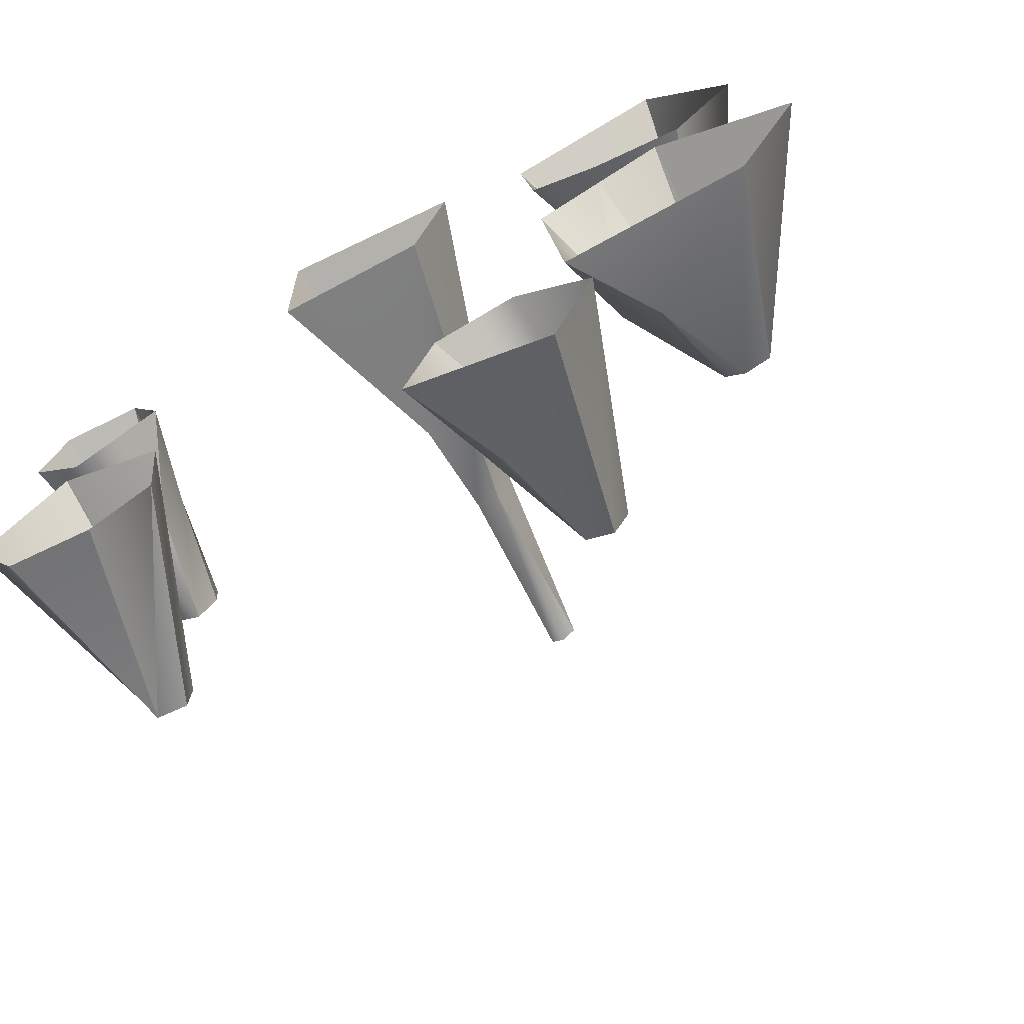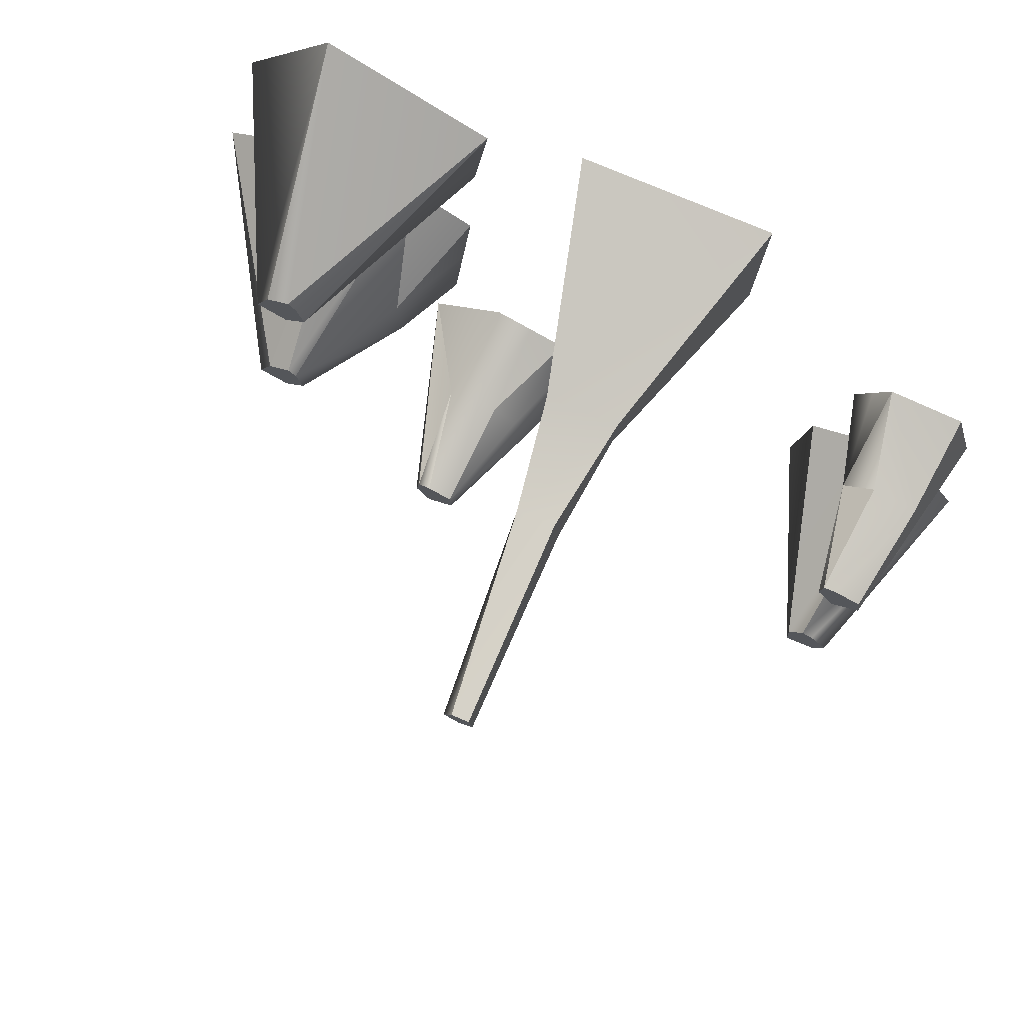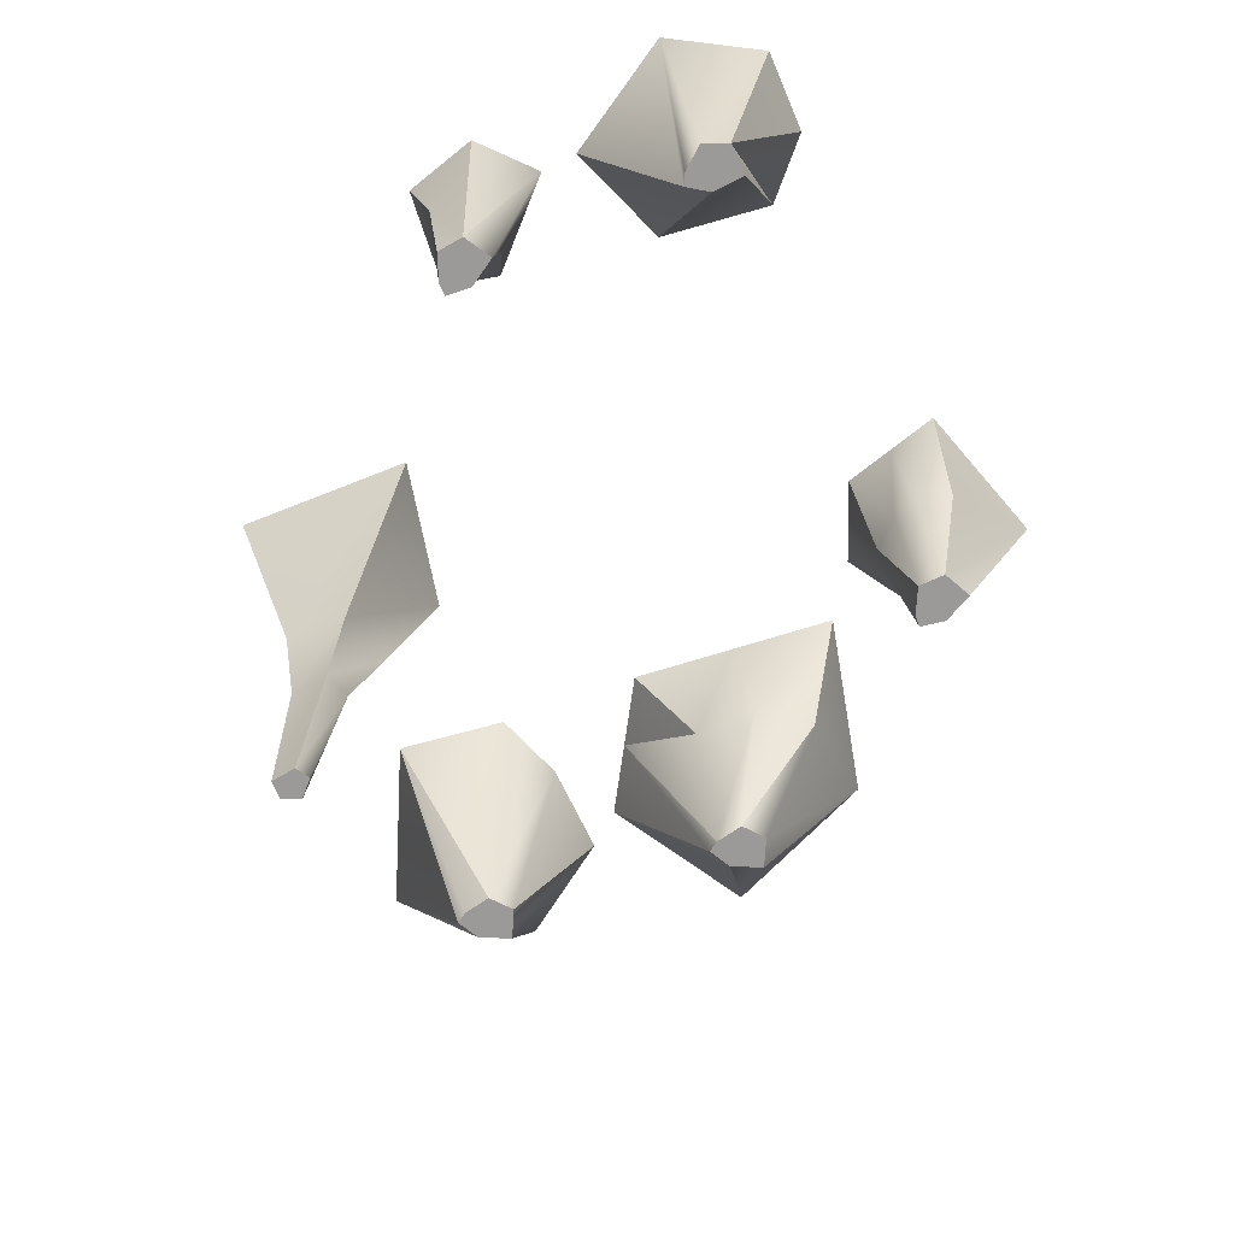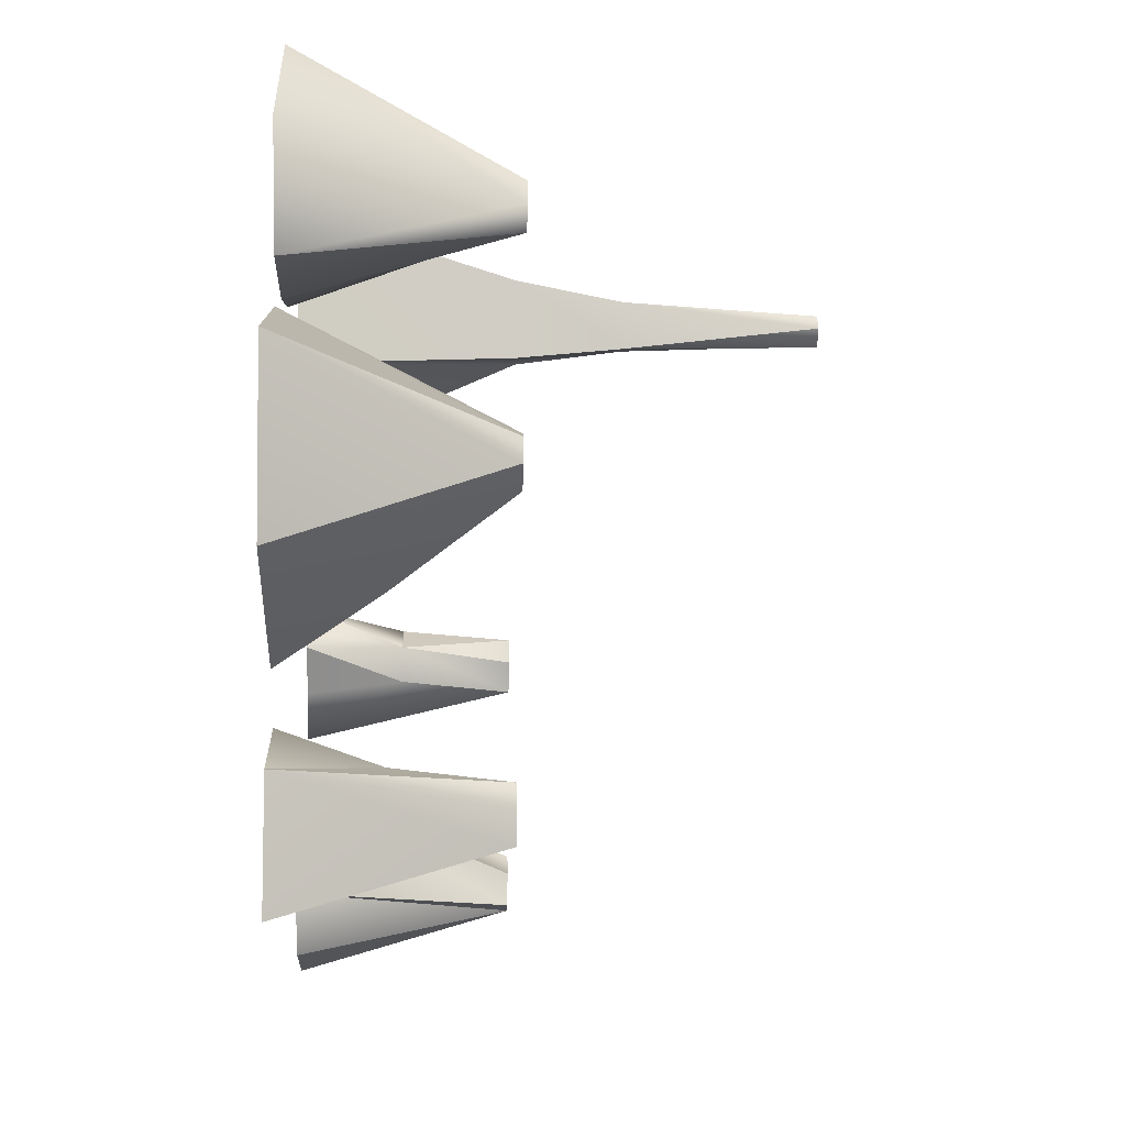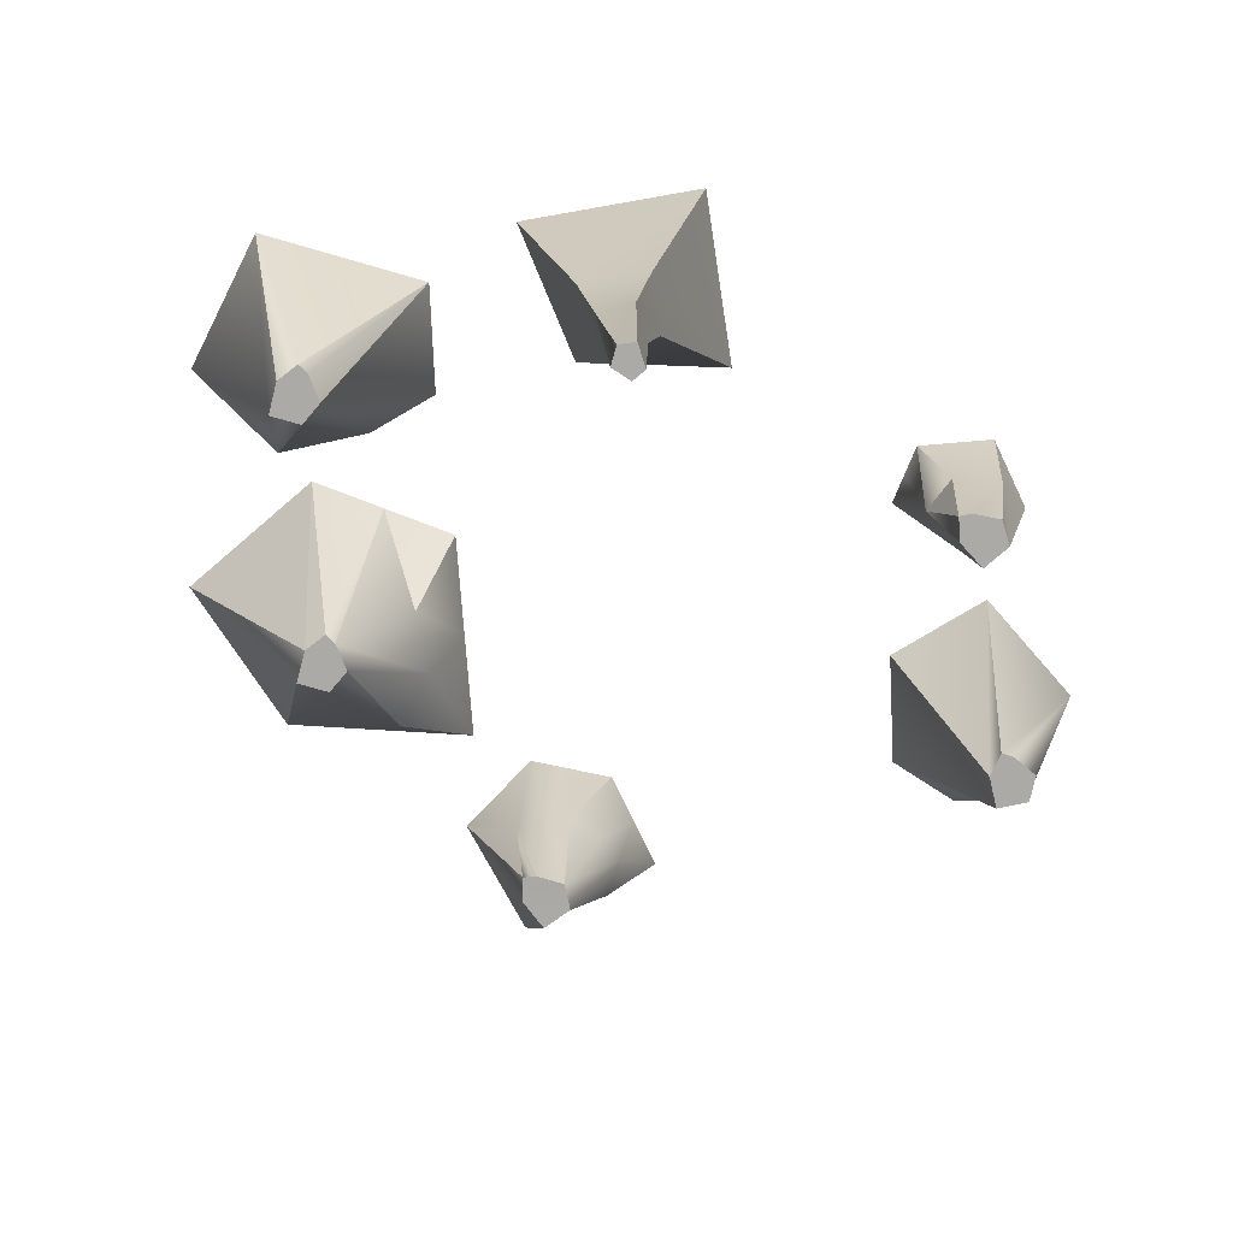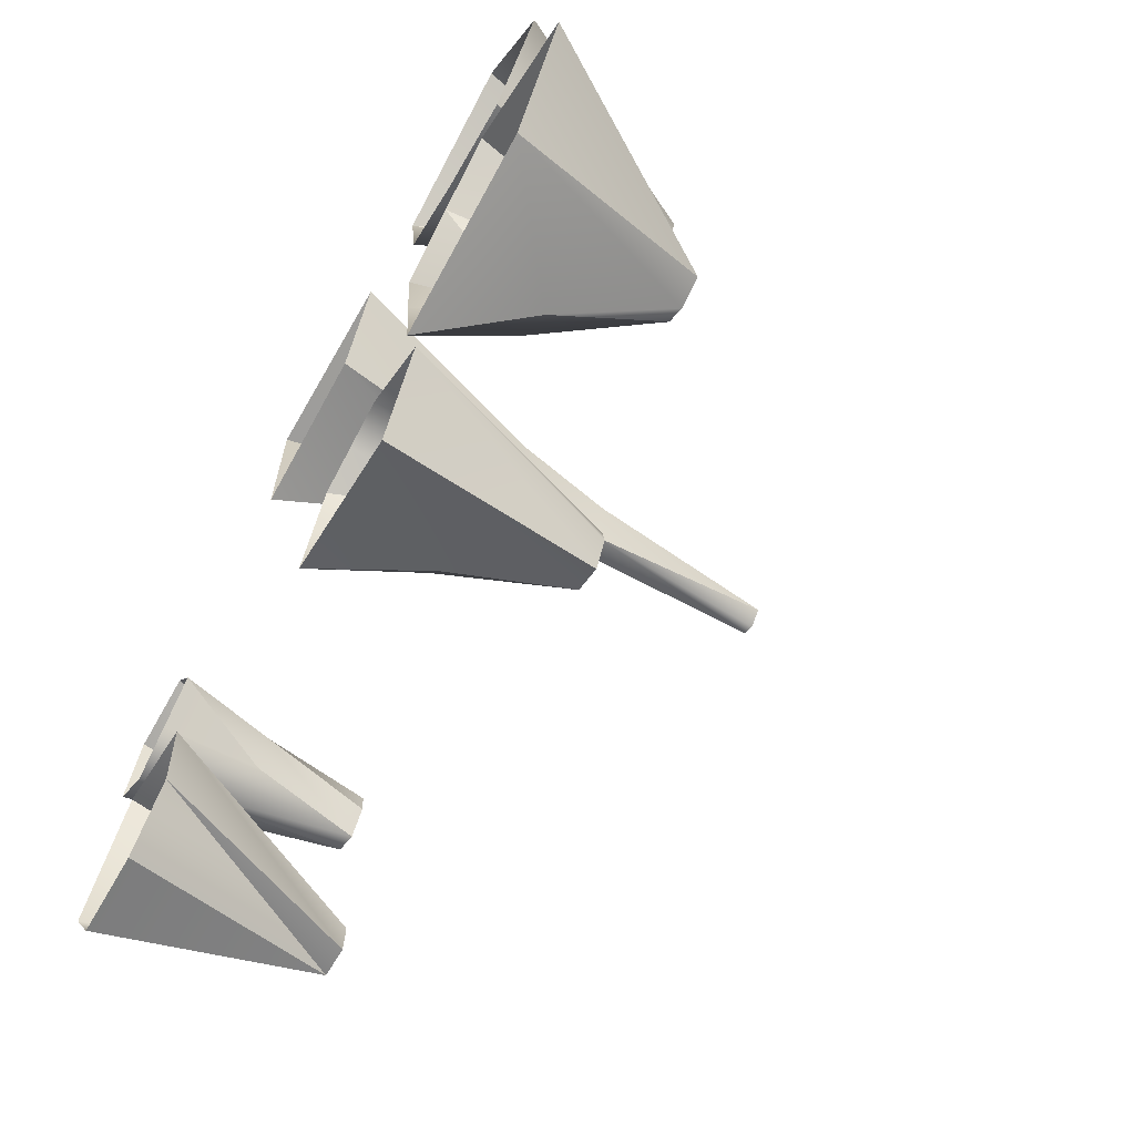
<metadata>
{"format":"obj","ext":"obj","renderer":"f3d","projection":"perspective","resolution":1024,"background":"white","views":[{"elev":-69.4,"azim":-154.3,"up":"+Z"},{"elev":76.3,"azim":23.0,"up":"+Z"},{"elev":-69.5,"azim":113.1,"up":"+Y"},{"elev":-19.6,"azim":-92.2,"up":"+Z"},{"elev":-75.7,"azim":10.0,"up":"+Y"},{"elev":-66.6,"azim":-119.9,"up":"+Z"}]}
</metadata>
<code>
g Object10
v -51 324.5 -279.3
v -57.9 478.1 -326.8
v -18.84 478.1 -291
v -70.69 324.5 -291.1
v -96.46 406.2 -264
v -84.66 406.2 -287.9
v -86.03 478.1 -298.7
v -84.66 406.2 -287.9
v -83.4 324.5 -271
v -81.8 324.5 -252.6
v -96.46 406.2 -264
v -89.93 478.1 -231.7
v -74.82 406.2 -244.2
v -40.4 406.2 -254.4
v -51 324.5 -279.3
v -18.84 478.1 -291
v -40.4 406.2 -254.4
v -86.97 324.5 -437.2
v -76.67 324.5 -422
v -55.95 478.1 -354.1
v -132.5 478.1 -383.7
v -68.54 324.5 -426.2
v -55.31 324.5 -442.1
v -5.261 478.1 -437.7
v -55.95 478.1 -354.1
v -76.67 324.5 -422
v -102.9 478.1 -503.1
v -42.97 478.1 -503.1
v -62.65 324.5 -460.2
v -85.59 324.5 -461
v -142.7 478.1 -465.8
v -142.7 478.1 -465.8
v -102.9 478.1 -503.1
v -62.65 324.5 -460.2
v -62.65 324.5 -460.2
v -42.97 478.1 -503.1
v -85.59 324.5 -461
v -86.97 324.5 -437.2
v -132.5 478.1 -383.7
v -506.3 324.2 -286.9
v -489.7 406.2 -354.4
v -460.9 406.2 -319.8
v -439.2 478.1 -314.9
v -462.6 406.2 -273.3
v -541.9 324.2 -289.4
v -630.9 478.1 -243.1
v -581.5 478.1 -358.7
v -510.5 324.2 -266.7
v -479.1 478.1 -210
v -269.6 105.8 -67.29
v -267.3 105.8 -84.07
v -265.7 247.5 -90.09
v -268.6 247.5 -63.26
v -276.8 105.8 -89.62
v -287.6 105.8 -79.27
v -284.5 247.5 -96.53
v -265.7 247.5 -90.09
v -267.3 105.8 -84.07
v -287.6 105.8 -79.27
v -281.7 105.8 -66.93
v -295.6 247.5 -64.81
v -284.5 247.5 -96.53
v -281.7 105.8 -66.93
v -269.6 105.8 -67.29
v -268.6 247.5 -63.26
v -295.6 247.5 -64.81
v -257.9 324.6 -98.37
v -256.1 324.6 -55.69
v -296.7 324.6 -110.5
v -257.9 324.6 -98.37
v -306.8 324.6 -54.49
v -296.7 324.6 -110.5
v -256.1 324.6 -55.69
v -306.8 324.6 -54.49
v -212.7 478.1 -152.3
v -209.7 478.1 -22.77
v -322.5 478.1 -128.6
v -212.7 478.1 -152.3
v -346.1 478.1 -22.77
v -322.5 478.1 -128.6
v -209.7 478.1 -22.77
v -346.1 478.1 -22.77
v -522.6 322 -105.1
v -512.7 322 -83.53
v -529.8 478.1 1.859
v -595.6 478.1 -85.81
v -529.8 478.1 1.859
v -496.4 322 -74.88
v -415.2 478.1 -54.05
v -512.7 322 -83.53
v -415.2 478.1 -54.05
v -491.2 322 -82.43
v -487 322 -102.7
v -496.4 322 -74.88
v -426 478.1 -134.5
v -487 322 -102.7
v -478.3 478.1 -153.7
v -415.2 478.1 -54.05
v -502 322 -115.2
v -546.6 478.1 -156.6
v -546.6 478.1 -156.6
v -502 322 -115.2
v -408.3 324.2 -492.9
v -465.4 478.1 -459.8
v -436.6 478.1 -547.4
v -406.9 324.2 -454.2
v -396.5 406.2 -440.6
v -421.7 406.2 -446.4
v -388.3 324.2 -463.3
v -364.2 406.2 -463.4
v -382.1 406.2 -444
v -379.9 478.1 -429.4
v -382.1 406.2 -444
v -387.7 324.2 -482.9
v -366.6 406.2 -506.7
v -352.9 406.2 -482.3
v -341 478.1 -477.5
v -51 324.5 -279.3
v -70.69 324.5 -291.1
v -83.4 324.5 -271
v -114.2 478.1 -270.5
v -114.2 478.1 -270.5
v -96.46 406.2 -264
v -81.8 324.5 -252.6
v -74.82 406.2 -244.2
v -89.93 478.1 -231.7
v -89.93 478.1 -231.7
v -102.1 478.1 -251.1
v -81.8 324.5 -252.6
v -72.64 324.5 -252.4
v -53.34 324.5 -259.9
v -34.08 478.1 -236.8
v -53.34 324.5 -259.9
v -34.08 478.1 -236.8
v -506.3 324.2 -286.9
v -521.3 324.2 -299.5
v -489.7 406.2 -354.4
v -446.9 478.1 -391
v -431.5 478.1 -238.7
v -541.9 324.2 -289.4
v -581.5 478.1 -358.7
v -446.9 478.1 -391
v -532 324.2 -267.8
v -532 324.2 -267.8
v -515.7 324.2 -259.1
v -526.7 478.1 -181.3
v -526.7 478.1 -181.3
v -630.9 478.1 -243.1
v -532 324.2 -267.8
v -515.7 324.2 -259.1
v -510.5 324.2 -266.7
v -479.1 478.1 -210
v -462.6 406.2 -273.3
v -431.5 478.1 -238.7
v -526.7 478.1 -181.3
v -387.7 324.2 -482.9
v -408.3 324.2 -492.9
v -436.6 478.1 -547.4
v -330.8 478.1 -514.1
v -366.6 406.2 -506.7
v -419.2 324.5 -471.8
v -416 324.2 -453.6
v -406.9 324.2 -454.2
v -421.7 406.2 -446.4
v -388.3 324.2 -463.3
v -408.6 478.1 -417.8
v -465.4 478.1 -459.8
v -465.4 478.1 -459.8
v -416 324.2 -453.6
v -351.3 478.1 -441
v -351.3 478.1 -441
v -330.8 478.1 -514.1
v -532 324.2 -267.8
v -541.9 324.2 -289.4
v -521.3 324.2 -299.5
v -506.3 324.2 -286.9
v -510.5 324.2 -266.7
v -515.7 324.2 -259.1
v -419.2 324.5 -471.8
v -408.3 324.2 -492.9
v -387.7 324.2 -482.9
v -388.3 324.2 -463.3
v -416 324.2 -453.6
v -406.9 324.2 -454.2
v -86.97 324.5 -437.2
v -85.59 324.5 -461
v -62.65 324.5 -460.2
v -55.31 324.5 -442.1
v -68.54 324.5 -426.2
v -76.67 324.5 -422
v -83.4 324.5 -271
v -70.69 324.5 -291.1
v -51 324.5 -279.3
v -53.34 324.5 -259.9
v -72.64 324.5 -252.4
v -81.8 324.5 -252.6
v -522.6 322 -105.1
v -502 322 -115.2
v -487 322 -102.7
v -491.2 322 -82.43
v -496.4 322 -74.88
v -512.7 322 -83.53
v -287.6 105.8 -79.27
v -276.8 105.8 -89.62
v -267.3 105.8 -84.07
v -269.6 105.8 -67.29
v -281.7 105.8 -66.93
f 3 1 2
f 6 4 5
f 8 7 2
f 11 9 10
f 14 12 13
f 17 15 16
f 20 18 19
f 18 20 21
f 24 22 23
f 26 24 25
f 29 27 28
f 31 29 30
f 34 32 33
f 36 23 35
f 23 36 24
f 39 37 38
f 37 39 32
f 42 40 41
f 42 43 44
f 47 45 46
f 49 48 44
f 52 50 51
f 50 52 53
f 56 54 55
f 58 56 57
f 61 59 60
f 59 61 62
f 65 63 64
f 63 65 66
f 67 53 52
f 53 67 68
f 69 57 56
f 57 69 70
f 71 62 61
f 62 71 72
f 73 66 65
f 66 73 74
f 75 68 67
f 68 75 76
f 77 70 69
f 70 77 78
f 79 72 71
f 72 79 80
f 81 74 73
f 74 81 82
f 85 83 84
f 83 85 86
f 89 87 88
f 90 88 87
f 93 91 92
f 94 92 91
f 97 95 96
f 98 96 95
f 100 97 99
f 96 99 97
f 86 101 83
f 102 83 101
f 105 103 104
f 108 106 107
f 111 109 110
f 113 112 107
f 116 114 115
f 116 117 110
f 2 1 118
f 8 2 119
f 5 4 120
f 121 6 5
f 8 122 7
f 118 119 2
f 125 123 124
f 126 11 13
f 5 127 128
f 5 128 121
f 14 129 130
f 14 130 131
f 14 132 12
f 129 14 13
f 17 133 15
f 17 16 134
f 42 48 40
f 137 135 136
f 138 42 41
f 42 138 43
f 44 43 139
f 48 42 44
f 141 136 140
f 137 141 142
f 136 141 137
f 46 45 143
f 146 144 145
f 149 147 148
f 152 150 151
f 154 152 153
f 150 152 155
f 158 156 157
f 160 158 159
f 156 158 160
f 104 161 162
f 164 162 163
f 107 106 165
f 166 108 107
f 108 166 167
f 169 108 168
f 170 111 110
f 113 171 112
f 107 112 166
f 165 113 107
f 116 109 114
f 172 116 115
f 116 172 117
f 110 117 170
f 109 116 110
f 56 58 54
f 104 103 161
f 24 26 22
f 175 173 174
f 176 173 175
f 177 173 176
f 178 173 177
f 181 179 180
f 182 179 181
f 182 183 179
f 184 183 182
f 187 185 186
f 188 185 187
f 189 185 188
f 190 185 189
f 193 191 192
f 194 191 193
f 195 191 194
f 196 191 195
f 199 197 198
f 200 197 199
f 201 197 200
f 202 197 201
f 205 203 204
f 206 203 205
f 206 207 203

</code>
